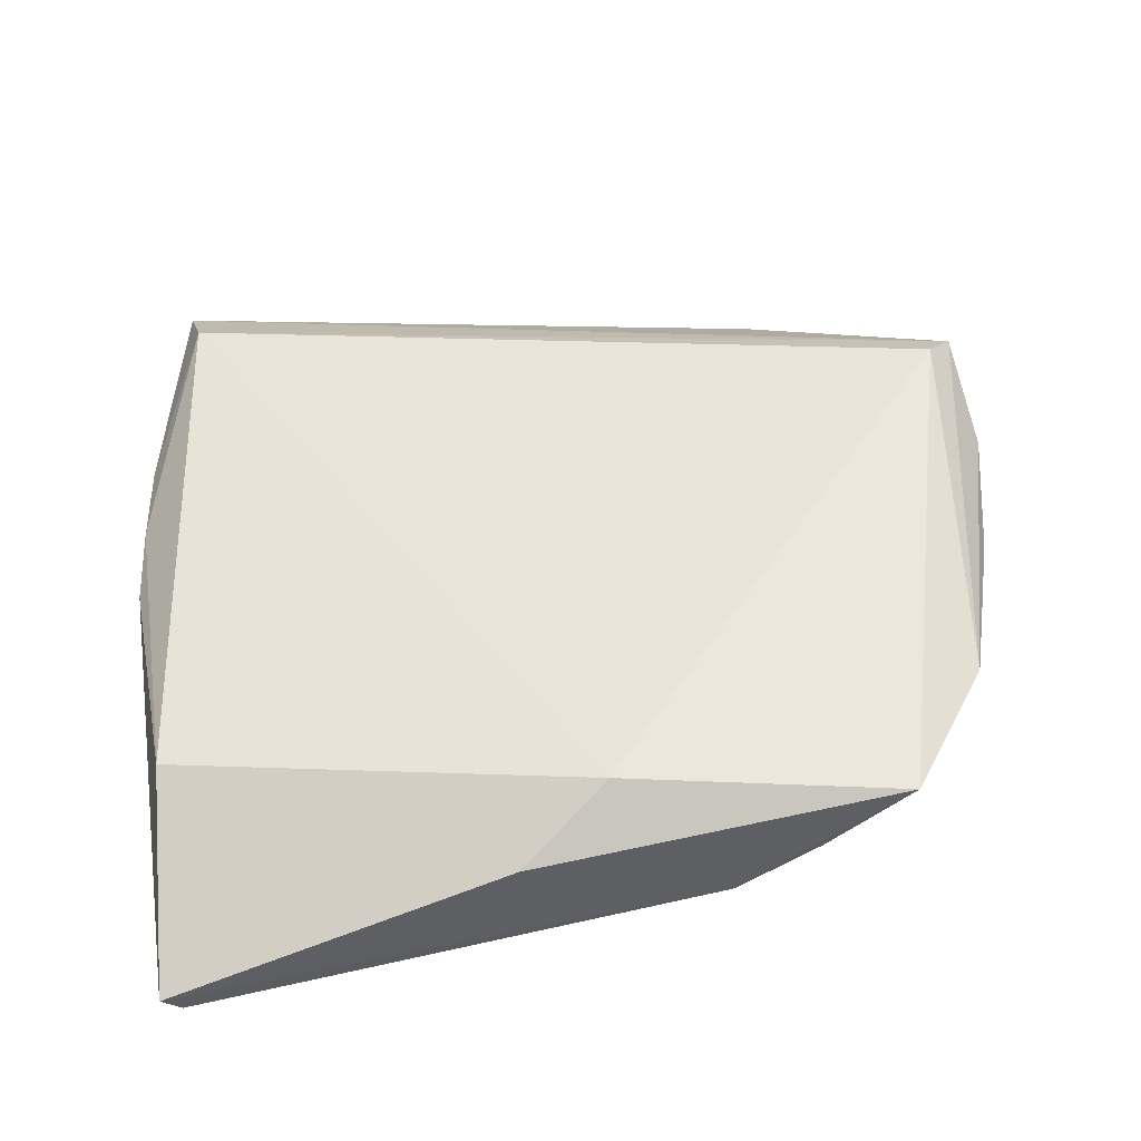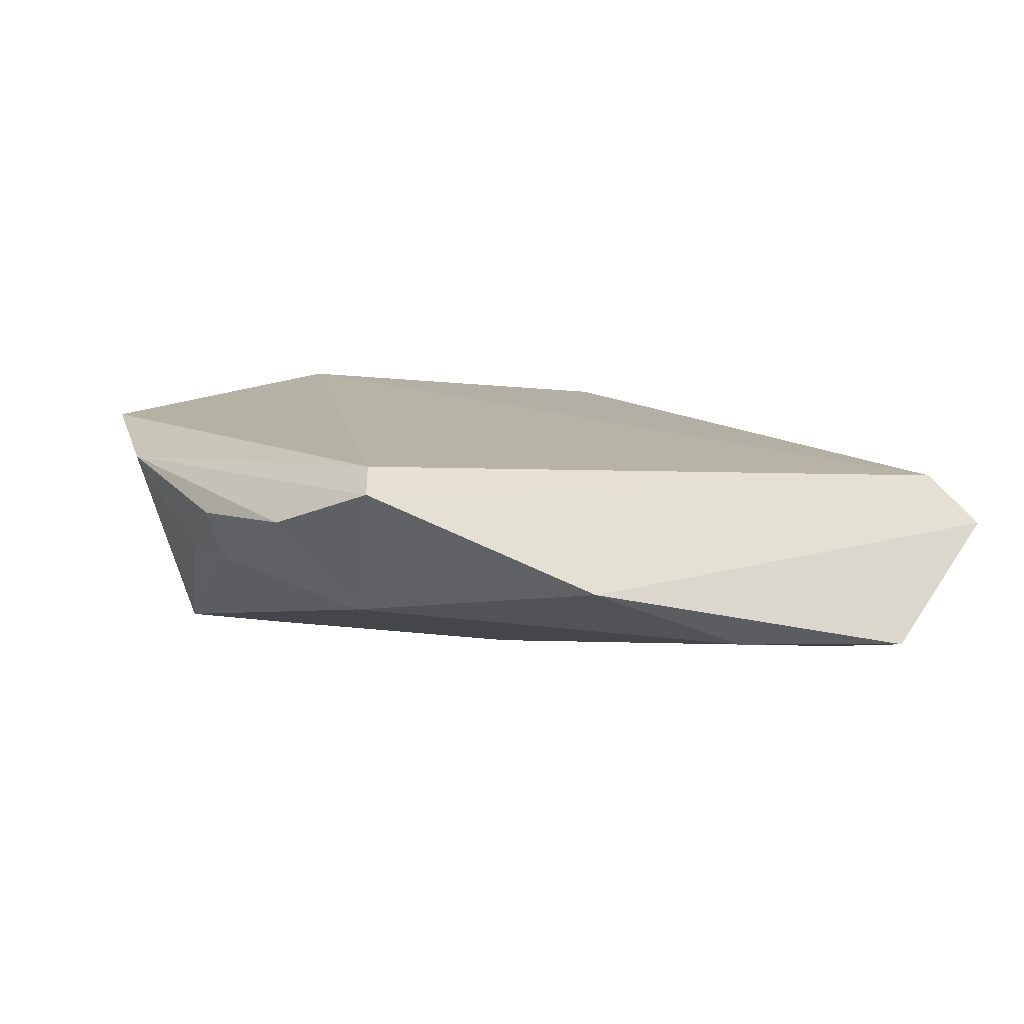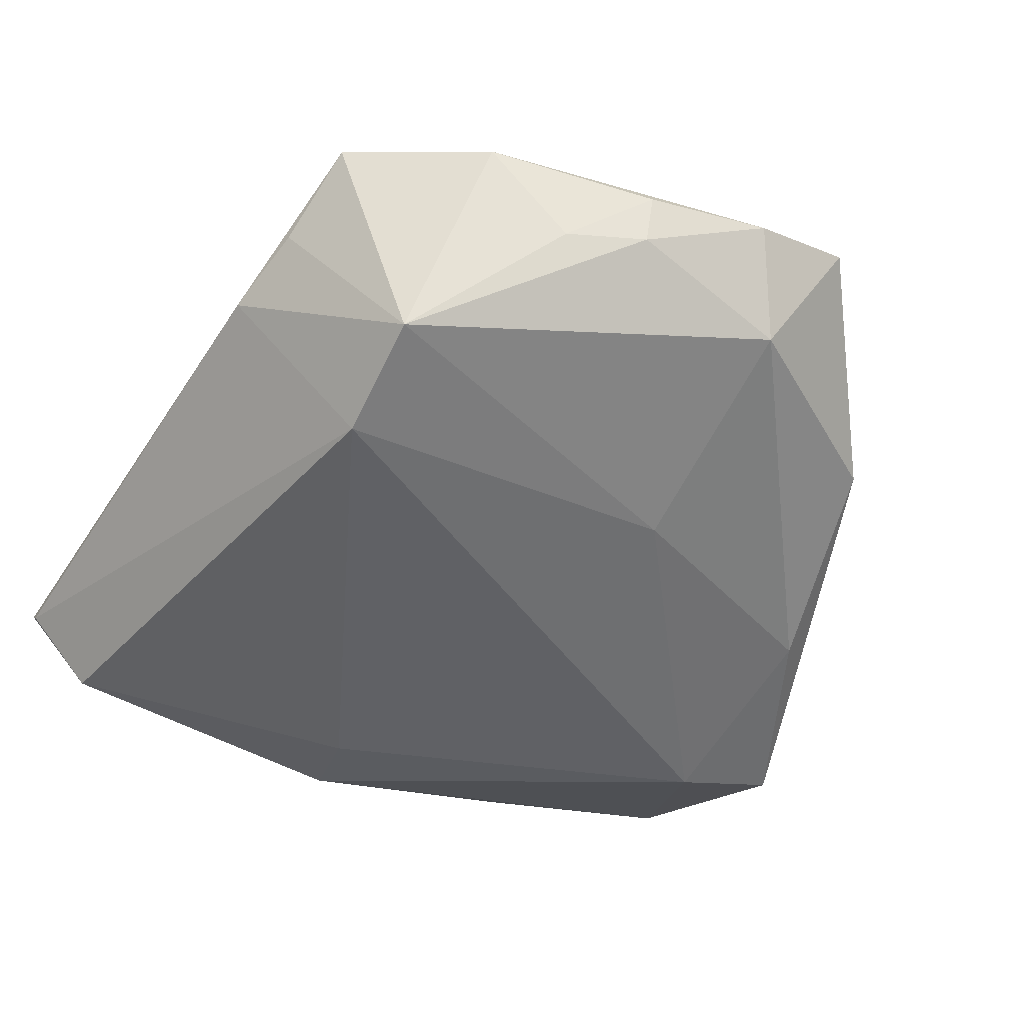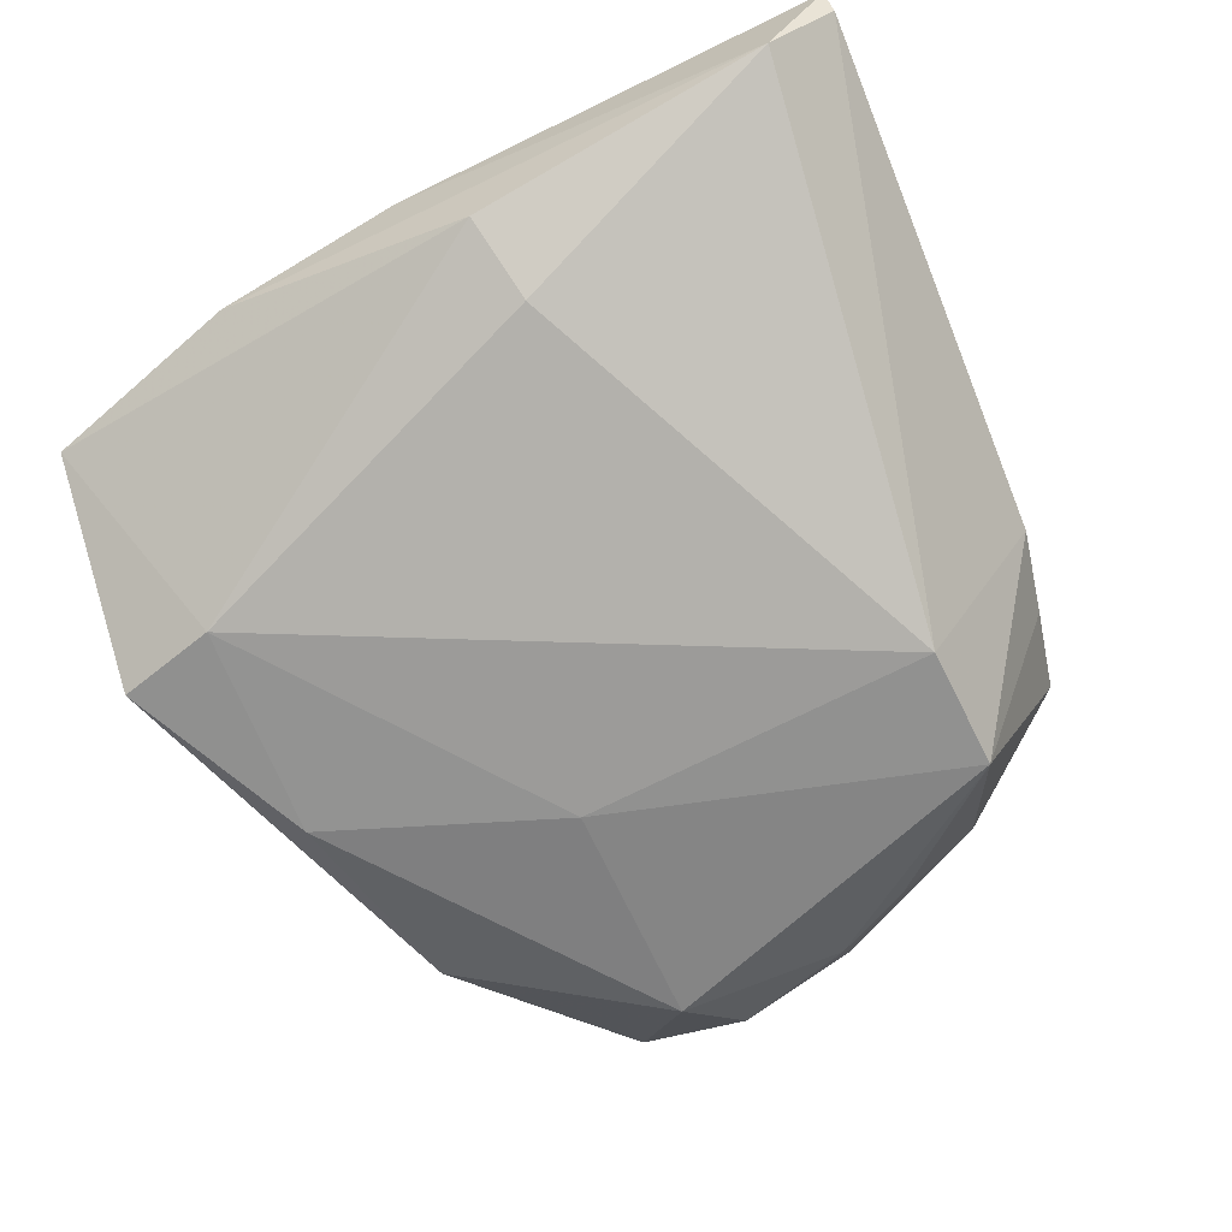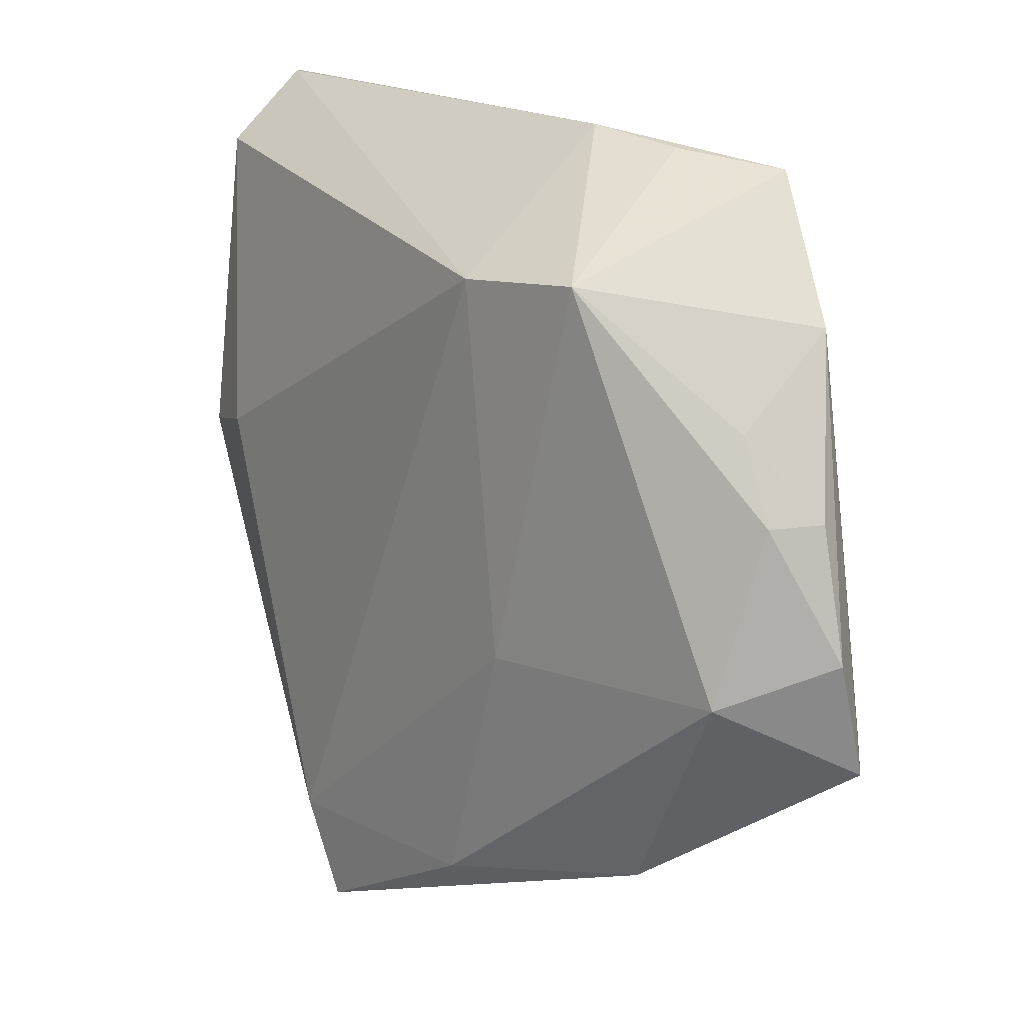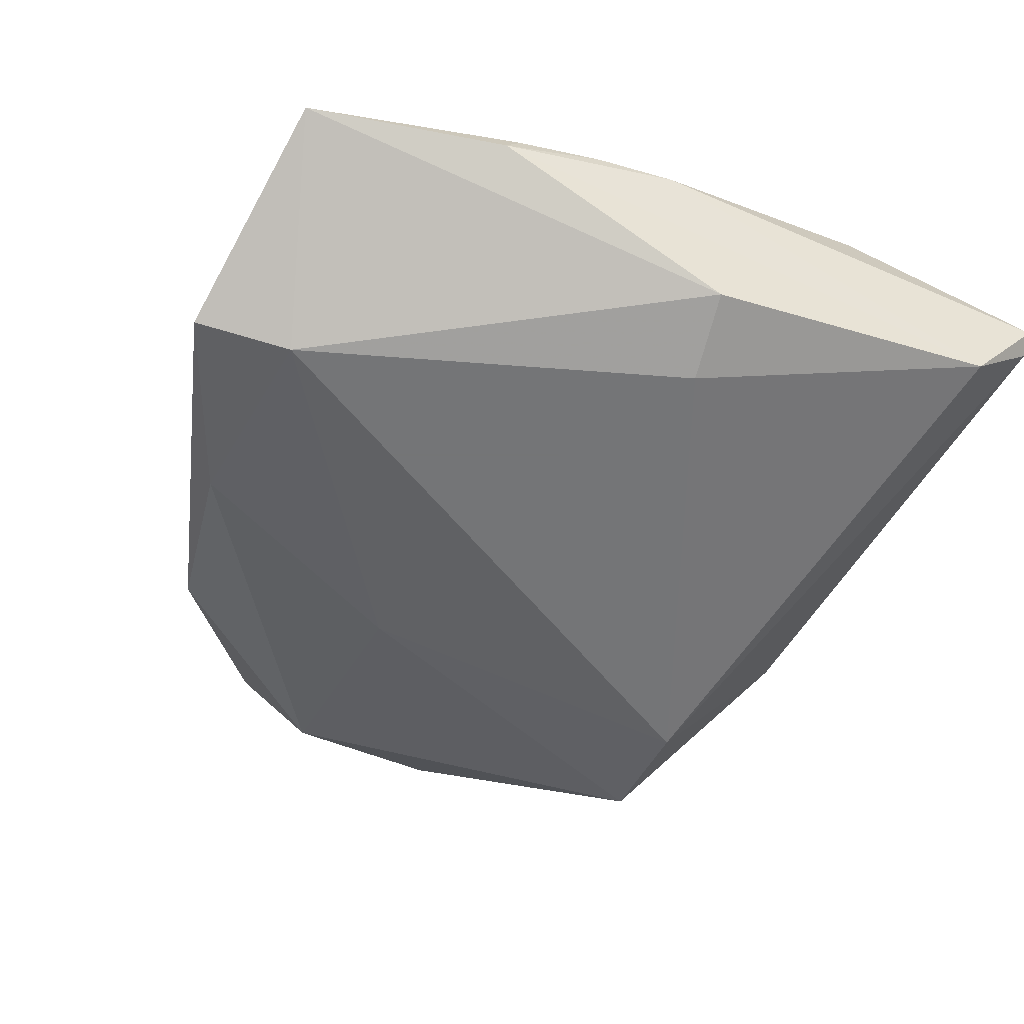
<metadata>
{"format":"obj","ext":"obj","renderer":"f3d","projection":"perspective","resolution":1024,"background":"white","views":[{"elev":57.3,"azim":172.0,"up":"+Z"},{"elev":8.8,"azim":-50.5,"up":"+Z"},{"elev":-48.9,"azim":-118.2,"up":"+Z"},{"elev":-79.0,"azim":115.8,"up":"+Z"},{"elev":12.2,"azim":-124.5,"up":"+Y"},{"elev":-56.4,"azim":65.4,"up":"+Z"}]}
</metadata>
<code>
v -0.04615 -0.0162 -0.003723
v 0.0424 -0.02632 -0.002564
v -0.05235 -0.02361 0.01039
v 0.03016 0.002984 -0.01475
v -0.03163 -0.03805 -0.001589
v 0.03653 -0.04853 -0.001024
v -0.003804 0.03118 0.01668
v -0.04559 0.0108 6.069e-05
v 0.04214 0.03526 -0.007494
v -0.0354 0.03521 0.01341
v 0.03986 0.001503 -0.01213
v 0.0354 -0.0418 0.004743
v 0.01195 -0.05144 -0.01256
v -0.04902 0.00208 0.000493
v -0.01593 0.03921 0.003843
v -0.009343 -0.04199 -0.0103
v -0.04924 -0.02096 0.01282
v -0.05118 0.002303 0.005808
v 0.04328 -0.01481 0.002429
v -0.05366 -0.01151 0.00639
v 0.01441 -0.04042 -0.01475
v -0.03319 0.02482 -0.0116
v -0.02551 0.03711 0.007157
v 0.006443 0.03822 0.01232
v 0.04422 -0.005998 0.003068
v 0.04422 0.04314 0.003141
v 0.0421 0.04327 0.001
v -0.04567 0.02049 0.0102
v 0.04213 -0.02451 0.0004546
v -0.0193 0.02447 -0.01475
v -0.01999 -0.01547 -0.01166
v 0.0423 0.0203 0.0114
f 7 10 17
f 4 21 30
f 1 22 31
f 30 21 31
f 31 22 30
f 26 32 25
f 24 10 7
f 24 32 26
f 7 32 24
f 12 32 7
f 7 17 12
f 28 17 10
f 10 22 28
f 20 28 18
f 14 22 1
f 14 20 18
f 1 20 14
f 15 24 26
f 10 24 15
f 30 22 15
f 21 4 11
f 16 21 13
f 16 31 21
f 1 31 16
f 13 5 16
f 16 5 1
f 19 25 32
f 32 12 19
f 2 25 19
f 6 5 13
f 13 21 6
f 6 11 2
f 21 11 6
f 5 6 3
f 17 28 3
f 28 20 3
f 1 5 3
f 3 20 1
f 3 12 17
f 3 6 12
f 8 28 22
f 22 14 8
f 18 28 8
f 8 14 18
f 23 22 10
f 10 15 23
f 23 15 22
f 27 15 26
f 30 15 27
f 9 25 2
f 2 11 9
f 26 25 9
f 9 27 26
f 9 11 4
f 30 27 9
f 9 4 30
f 29 19 12
f 12 6 29
f 2 19 29
f 29 6 2

</code>
